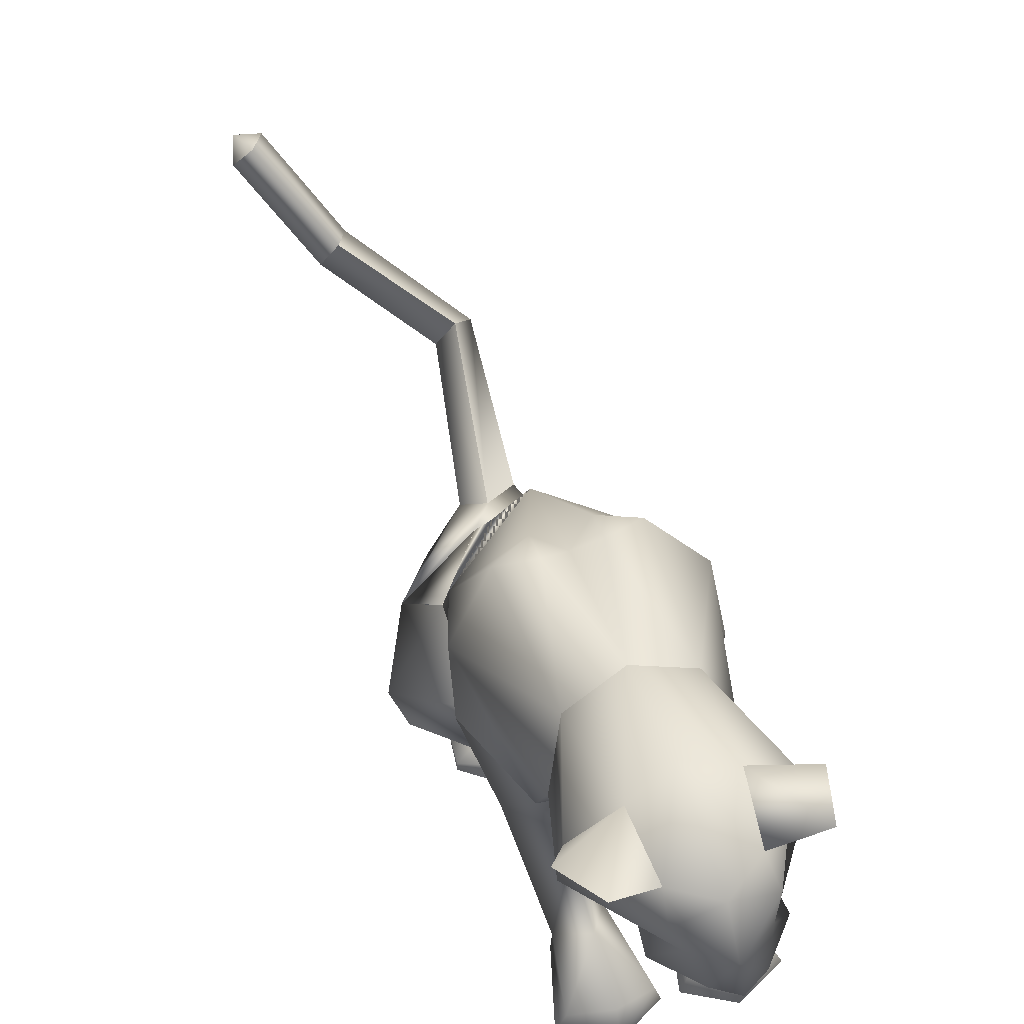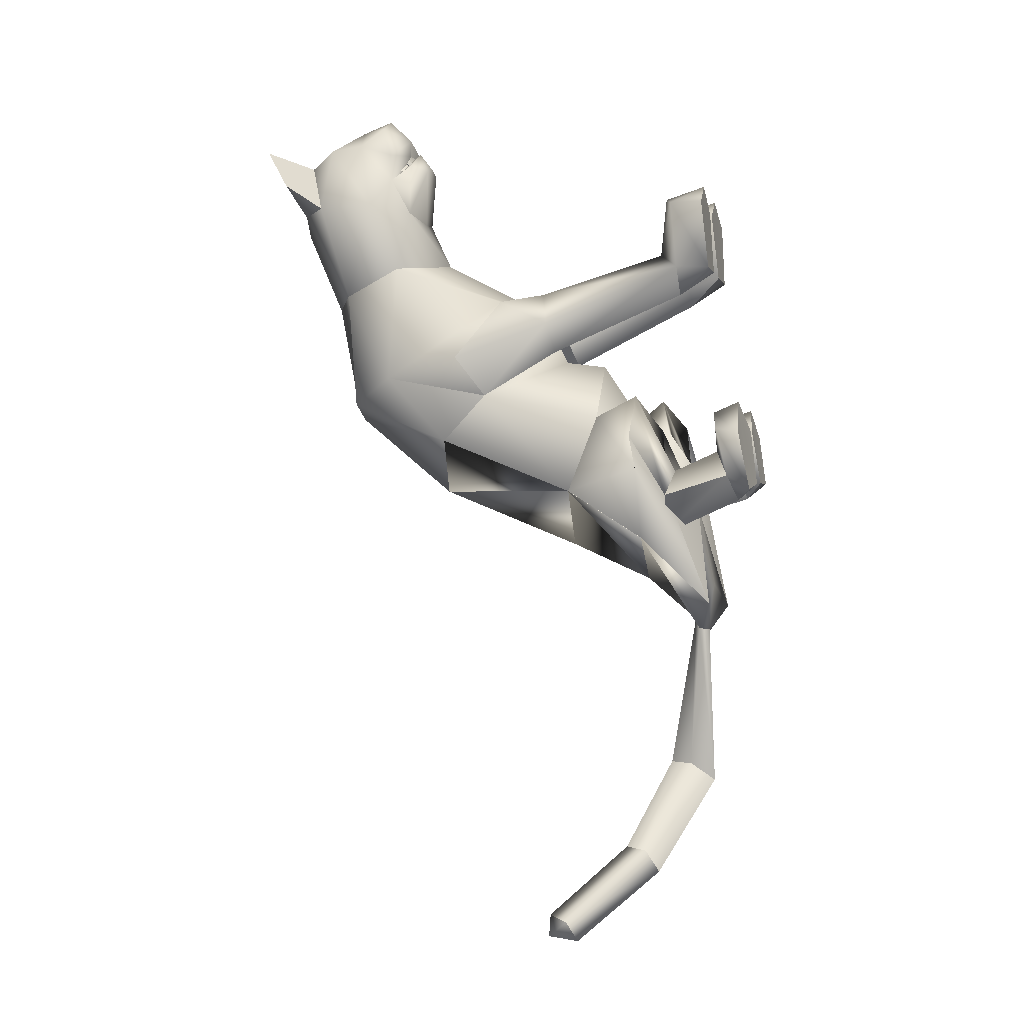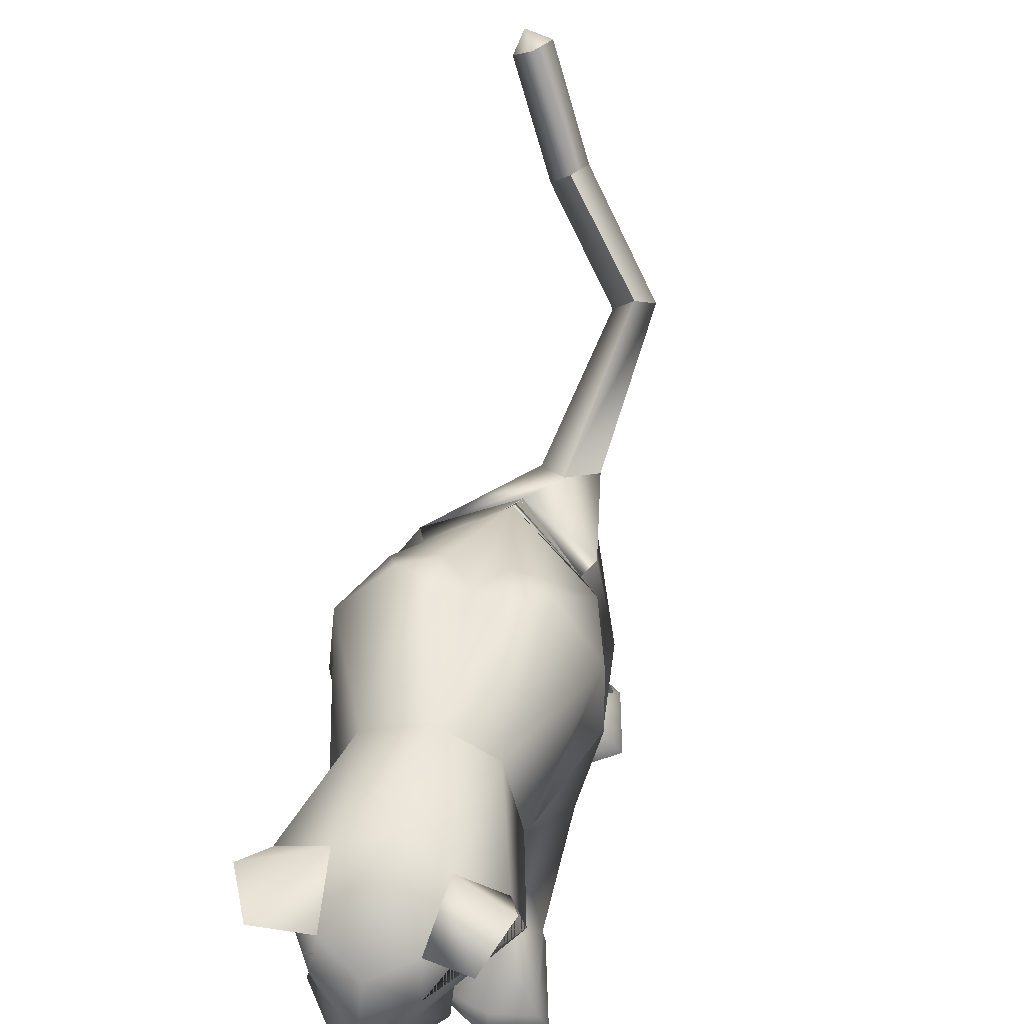
<metadata>
{"format":"obj","ext":"obj","renderer":"f3d","projection":"perspective","resolution":1024,"background":"white","views":[{"elev":62.7,"azim":-15.1,"up":"+Y"},{"elev":1.1,"azim":-74.6,"up":"+Z"},{"elev":69.4,"azim":16.9,"up":"+Y"}]}
</metadata>
<code>
o sittingdown.001_meshes[0].006
v -0.01843 0.3226 0.4547
v -0.01367 0.3146 0.4639
v -0.01757 0.2858 0.4211
v 0.06013 0.3963 0.4764
v 0.1458 0.3507 0.3362
v 0.06835 0.4517 0.4634
v 0.009584 0.4064 0.5127
v 0.04541 0.3586 0.5125
v 0.01245 0.3123 0.4935
v 0.09233 0.3294 0.4497
v 0.05265 0.3004 0.4553
v -0.03036 0.2986 0.4573
v -0.07326 0.3255 0.4547
v 0.01239 0.3539 0.5325
v -0.02245 0.3569 0.5144
v -0.04263 0.3952 0.4797
v -0.0578 0.4481 0.4689
v -0.1446 0.3423 0.3513
v 0.004158 0.4845 0.469
v -0.01367 0.3146 0.4639
v -0.03247 0.315 0.4539
v -0.01757 0.2858 0.4211
v -0.03247 0.315 0.4539
v -0.01843 0.3226 0.4547
v -0.01757 0.2858 0.4211
v 0.03773 0.324 0.4529
v 0.03671 0.287 0.4195
v 0.03494 0.3158 0.4626
v 0.03494 0.3158 0.4626
v 0.03671 0.287 0.4195
v 0.05246 0.317 0.4514
v 0.05246 0.317 0.4514
v 0.03671 0.287 0.4195
v 0.03773 0.324 0.4529
v -0.006825 0.5136 0.3128
v 0.1554 0.1705 0.04029
v 0.1554 0.1705 0.04029
v -0.1871 0.1634 0.06144
v -0.1871 0.1634 0.06144
v 0.01062 0.3243 0.4715
v 0.01093 0.3043 0.4588
v 0.05474 0.3149 0.4252
v 0.05042 0.3587 0.4291
v 0.04671 0.3393 0.4424
v -0.03773 0.3126 0.4284
v -0.03005 0.3374 0.4451
v -0.03705 0.3563 0.4326
v -0.03005 0.3374 0.4451
v -0.03705 0.3563 0.4326
v -0.03773 0.3126 0.4284
v 0.05474 0.3149 0.4252
v -0.03773 0.3126 0.4284
v 0.01093 0.3043 0.4588
v 0.01211 0.294 0.468
v 0.05398 0.2987 0.4385
v 0.04015 0.2708 0.427
v 0.01163 0.269 0.4363
v -0.01806 0.2694 0.4291
v -0.03354 0.2967 0.4409
v 0.01062 0.3243 0.4715
v 0.04671 0.3393 0.4424
v 0.05474 0.3149 0.4252
v 0.05042 0.3587 0.4291
v 0.01093 0.3043 0.4588
v -0.124 0.5523 0.4593
v -0.1642 0.5009 0.3898
v -0.124 0.5523 0.4593
v -0.1642 0.5009 0.3898
v 0.143 0.5175 0.3605
v 0.1224 0.5607 0.4449
v 0.143 0.5175 0.3605
v 0.1224 0.5607 0.4449
v -0.05158 -0.2923 -0.3536
v 0.05256 -0.2817 0.2168
v 0.1055 -0.2652 0.366
v 0.036 -0.2712 0.3304
v 0.036 -0.2712 0.3304
v 0.04286 -0.213 0.3317
v 0.05256 -0.2817 0.2168
v 0.1384 -0.2796 0.2132
v 0.1764 -0.2683 0.3252
v 0.16 -0.2101 0.3263
v 0.09942 -0.1964 0.3451
v 0.1764 -0.2683 0.3252
v 0.1384 -0.2796 0.2132
v 0.05256 -0.2817 0.2168
v 0.1055 -0.2652 0.366
v -0.01975 -0.2845 0.2194
v 0.01004 -0.2722 0.3315
v -0.05626 -0.2716 0.3722
v -0.1084 -0.2886 0.2212
v -0.1336 -0.2797 0.3359
v -0.05626 -0.2716 0.3722
v -0.05754 -0.2031 0.3509
v -0.1201 -0.2214 0.3366
v 0.01004 -0.2722 0.3315
v -0.001238 -0.2149 0.3333
v -0.1084 -0.2886 0.2212
v -0.01975 -0.2845 0.2194
v -0.01975 -0.2845 0.2194
v -0.1336 -0.2797 0.3359
v 0.1155 -0.2091 -0.1882
v -0.2339 -0.1802 -0.1406
v -0.2389 -0.07985 -0.9778
v -0.249 -0.03014 -0.9697
v -0.2084 -0.04761 -0.9743
v -0.258 -0.06303 -0.9413
v -0.2276 -0.02744 -0.9364
v -0.258 -0.06303 -0.9413
v -0.2276 -0.02744 -0.9364
v -0.2084 -0.04761 -0.9743
v -0.2389 -0.07985 -0.9778
v 0.1345 -0.3604 -0.1702
v 0.02773 -0.3647 -0.1679
v 0.01081 -0.3511 -0.07329
v 0.09189 -0.3374 -0.03155
v 0.07411 -0.2922 -0.04895
v 0.1624 -0.3445 -0.08265
v 0.01038 -0.3102 -0.06113
v 0.149 -0.3053 -0.0772
v 0.02773 -0.3647 -0.1679
v 0.09189 -0.3374 -0.03155
v 0.1345 -0.3604 -0.1702
v 0.1624 -0.3445 -0.08265
v 0.02773 -0.3647 -0.1679
v 0.01081 -0.3511 -0.07329
v -0.1531 -0.3698 -0.1782
v -0.04867 -0.3689 -0.169
v -0.1597 -0.3103 -0.07016
v -0.08417 -0.2953 -0.04026
v -0.1582 -0.3504 -0.0771
v -0.07789 -0.3389 -0.02064
v -0.0101 -0.3517 -0.07203
v -0.02166 -0.3112 -0.05931
v -0.04867 -0.3689 -0.169
v -0.0101 -0.3517 -0.07203
v -0.07789 -0.3389 -0.02064
v -0.04867 -0.3689 -0.169
v -0.1531 -0.3698 -0.1782
v -0.1582 -0.3504 -0.0771
v -0.02651 0.3672 -0.02146
v -0.0153 0.4465 0.1672
v 0.1078 0.3027 0.2191
v 0.06872 0.4069 0.176
v -0.1217 0.2956 0.2334
v -0.09483 0.4024 0.186
v -0.003531 0.2278 0.2467
v -0.0153 0.4465 0.1672
v 0.06872 0.4069 0.176
v 0.1078 0.3027 0.2191
v -0.1217 0.2956 0.2334
v -0.09483 0.4024 0.186
v -0.003531 0.2278 0.2467
v -0.003399 -0.00396 0.05901
v -0.0281 0.223 -0.1845
v 0.1011 0.1902 -0.1132
v -0.003399 -0.00396 0.05901
v -0.156 0.1931 -0.08973
v 0.01233 0.3966 -0.01315
v 0.1054 0.1035 0.1532
v 0.1054 0.1035 0.1532
v -0.1159 0.09657 0.1665
v -0.06512 0.3952 -0.007469
v -0.1159 0.09657 0.1665
v 0.08006 0.2919 0.3352
v 0.004194 0.3561 0.3918
v 0.08347 0.3283 0.4012
v -0.07067 0.3241 0.4073
v 0.08006 0.2919 0.3352
v 0.001826 0.2776 0.3286
v -0.07536 0.2868 0.3431
v -0.07536 0.2868 0.3431
v -0.07135 0.4962 0.3421
v -0.05665 0.4872 0.4362
v -0.1388 0.441 0.3486
v -0.05665 0.4872 0.4362
v -0.1388 0.441 0.3486
v -0.05665 0.4872 0.4362
v -0.07135 0.4962 0.3421
v -0.1388 0.441 0.3486
v 0.06191 0.5004 0.3335
v 0.05719 0.4895 0.4273
v 0.1252 0.4486 0.3275
v 0.1252 0.4486 0.3275
v 0.06191 0.5004 0.3335
v 0.05719 0.4895 0.4273
v 0.05719 0.4895 0.4273
v -0.01948 -0.07969 0.04884
v -0.05259 -0.03066 -0.2815
v 0.02998 0.0136 0.1208
v 0.09181 -0.003682 0.05838
v 0.08269 0.02844 0.167
v 0.1396 0.008694 0.09997
v 0.02998 0.0136 0.1208
v 0.09181 -0.003682 0.05838
v 0.09181 -0.003682 0.05838
v -0.03872 0.01172 0.126
v -0.1023 -0.004523 0.07355
v -0.08505 0.02271 0.1805
v -0.1483 0.002628 0.1233
v -0.1023 -0.004523 0.07355
v -0.03872 0.01172 0.126
v -0.1023 -0.004523 0.07355
v -0.06126 -0.1728 -0.3427
v -0.06126 -0.1728 -0.3427
v 0.09557 -0.2254 0.1696
v 0.1346 -0.221 0.2161
v 0.08862 -0.1875 0.2444
v 0.09557 -0.2254 0.1696
v 0.05856 -0.2248 0.1998
v 0.09557 -0.2254 0.1696
v -0.03173 -0.2284 0.203
v -0.05883 -0.1935 0.2494
v -0.1074 -0.2301 0.2244
v -0.07379 -0.2318 0.1749
v -0.07379 -0.2318 0.1749
v -0.07379 -0.2318 0.1749
v -0.06053 -0.2661 -0.4332
v -0.02756 -0.2792 -0.4371
v -0.02353 -0.2532 -0.4187
v 0.02224 -0.2698 -0.4467
v 0.02224 -0.2698 -0.4467
v -0.02756 -0.2792 -0.4371
v -0.02353 -0.2532 -0.4187
v -0.02353 -0.2532 -0.4187
v -0.06053 -0.2661 -0.4332
v -0.02756 -0.2792 -0.4371
v 0.02876 -0.3045 -0.3976
v 0.02876 -0.3045 -0.3976
v 0.02876 -0.3045 -0.3976
v -0.1214 -0.2936 -0.3834
v -0.1214 -0.2936 -0.3834
v -0.1214 -0.2936 -0.3834
v 0.02782 -0.2372 -0.7089
v -0.006181 -0.2859 -0.7185
v 6.3e-05 -0.2046 -0.6885
v 6.3e-05 -0.2046 -0.6885
v -0.03015 -0.2457 -0.6862
v -0.006181 -0.2859 -0.7185
v -0.006181 -0.2859 -0.7185
v -0.03015 -0.2457 -0.6862
v 6.3e-05 -0.2046 -0.6885
v -0.006181 -0.2859 -0.7185
v 0.02782 -0.2372 -0.7089
v 6.3e-05 -0.2046 -0.6885
v -0.01975 -0.2015 -0.0733
v 0.03941 -0.2532 -0.162
v 0.135 -0.2078 -0.06422
v 0.03941 -0.2532 -0.162
v 0.07766 -0.1722 -0.01254
v 0.03941 -0.2532 -0.162
v -0.05964 -0.1985 -0.07368
v -0.1548 -0.2225 -0.1835
v -0.2191 -0.1663 -0.08379
v -0.1548 -0.2225 -0.1835
v -0.1267 -0.16 -0.01076
v -0.1548 -0.2225 -0.1835
v -0.1495 -0.2087 -0.8653
v -0.1495 -0.2087 -0.8653
v -0.1656 -0.1874 -0.8255
v -0.1366 -0.1473 -0.8254
v -0.1656 -0.1874 -0.8255
v -0.1495 -0.2087 -0.8653
v -0.1194 -0.1704 -0.8621
v -0.1194 -0.1704 -0.8621
v -0.1366 -0.1473 -0.8254
v -0.1366 -0.1473 -0.8254
v 0.1043 -0.2337 -0.1629
v 0.03762 -0.2359 -0.2305
v -0.01531 -0.2321 -0.1798
v 0.03762 -0.2359 -0.2305
v 0.05477 -0.2276 -0.1445
v 0.1043 -0.2337 -0.1629
v 0.03762 -0.2359 -0.2305
v -0.01531 -0.2321 -0.1798
v 0.05477 -0.2276 -0.1445
v -0.06468 -0.2322 -0.1814
v -0.1312 -0.2173 -0.2577
v -0.1863 -0.2247 -0.1882
v -0.1181 -0.231 -0.1456
v -0.1312 -0.2173 -0.2577
v -0.06468 -0.2322 -0.1814
v -0.1312 -0.2173 -0.2577
v -0.1863 -0.2247 -0.1882
v -0.1181 -0.231 -0.1456
v 0.07085 -0.2955 -0.1187
v 0.1274 -0.3198 -0.156
v 0.1274 -0.3198 -0.156
v 0.06228 -0.3359 -0.1978
v 0.07085 -0.2955 -0.1187
v 0.06228 -0.3359 -0.1978
v 0.06228 -0.3359 -0.1978
v 0.01782 -0.3248 -0.1494
v 0.01782 -0.3248 -0.1494
v 0.06228 -0.3359 -0.1978
v -0.04674 -0.3292 -0.1507
v -0.09749 -0.3034 -0.1108
v -0.1023 -0.343 -0.1983
v -0.1565 -0.3301 -0.1533
v -0.1023 -0.343 -0.1983
v -0.1565 -0.3301 -0.1533
v -0.1023 -0.343 -0.1983
v -0.09749 -0.3034 -0.1108
v -0.04674 -0.3292 -0.1507
v -0.1023 -0.343 -0.1983
v 0.06547 0.3808 -0.03357
v 0.009613 0.3796 -0.05345
v 0.1404 0.2988 0.002292
v 0.1219 0.1141 -0.03091
v 0.1219 0.1141 -0.03091
v 0.1219 0.1141 -0.03091
v 0.1219 0.1141 -0.03091
v 0.1219 0.1141 -0.03091
v 0.1219 0.1141 -0.03091
v -0.1846 0.2922 0.02509
v -0.12 0.3776 -0.01992
v -0.06781 0.3785 -0.04743
v -0.1533 0.1169 -0.006959
v -0.1533 0.1169 -0.006959
v -0.1533 0.1169 -0.006959
v -0.1533 0.1169 -0.006959
v -0.1533 0.1169 -0.006959
v 0.06545 -0.09806 -0.07841
v 0.05645 -0.04776 -0.2129
v 0.06545 -0.09806 -0.07841
v 0.05645 -0.04776 -0.2129
v 0.05645 -0.04776 -0.2129
v 0.06545 -0.09806 -0.07841
v 0.05955 -0.1959 -0.2935
v 0.05955 -0.1959 -0.2935
v 0.05955 -0.1959 -0.2935
v -0.1454 -0.03914 -0.182
v -0.1335 -0.08924 -0.04774
v -0.1454 -0.03914 -0.182
v -0.1335 -0.08924 -0.04774
v -0.1335 -0.08924 -0.04774
v -0.1454 -0.03914 -0.182
v -0.185 -0.1813 -0.264
v -0.1849 -0.1813 -0.2639
v -0.1849 -0.1813 -0.2639
v -0.003475 0.04241 0.152
v -0.003475 0.04241 0.152
v -0.003475 0.04241 0.152
v -0.003475 0.04241 0.152
v -0.003475 0.04241 0.152
v -0.003475 0.04241 0.152
v -0.003475 0.04241 0.152
v -0.06024 -0.2634 -0.212
v -0.06024 -0.2634 -0.212
v -0.06024 -0.2634 -0.212
v -0.6886 -0.08061 0.9927
v -0.6886 -0.08061 0.9927
v 0.02224 -0.2698 -0.4467
v -0.1849 -0.1813 -0.2639
v -0.06126 -0.1728 -0.3427
v -0.1454 -0.03914 -0.182
v -0.1838 -0.1816 -0.263
v -0.06011 -0.1739 -0.3421
v -0.1442 -0.03953 -0.1809
v -0.06141 -0.1727 -0.3427
v -0.1455 -0.03909 -0.1822
f 327 155 189
f 155 337 189
f 205 189 337
f 340 356 354
f 189 205 327
f 178 180 17
f 356 357 354
f 337 355 356
f 357 361 338
f 355 359 356
f 359 360 361
f 340 337 356
f 356 359 357
f 337 205 355
f 357 359 361
f 355 358 359
f 359 358 360
f 1 2 3
f 4 5 6
f 7 4 6
f 7 8 4
f 9 10 8
f 8 10 4
f 11 10 9
f 12 9 13
f 14 8 7
f 14 9 8
f 14 15 9
f 9 15 13
f 15 16 13
f 7 16 15
f 14 7 15
f 7 17 16
f 16 17 18
f 6 19 7
f 17 7 19
f 20 21 22
f 23 24 25
f 26 27 28
f 29 30 31
f 32 33 34
f 35 173 174
f 18 17 175
f 174 17 19
f 17 174 175
f 35 174 19
f 65 66 176
f 176 66 177
f 178 179 67
f 68 67 179
f 180 68 179
f 173 35 142
f 143 144 5
f 145 18 146
f 18 175 146
f 146 175 173
f 146 173 142
f 181 142 35
f 186 184 69
f 144 142 181
f 144 181 183
f 5 144 183
f 5 183 6
f 70 182 69
f 184 185 71
f 71 185 72
f 186 72 185
f 6 183 187
f 187 19 6
f 35 19 187
f 35 187 181
f 143 5 165
f 40 41 42
f 42 43 44
f 40 45 41
f 45 40 46
f 45 46 47
f 48 49 50
f 166 11 9
f 11 167 10
f 167 4 10
f 4 167 5
f 51 167 166
f 166 167 11
f 52 166 168
f 166 12 168
f 166 9 12
f 12 13 168
f 52 53 166
f 51 166 53
f 54 51 53
f 54 55 51
f 56 55 54
f 54 53 52
f 57 56 54
f 167 51 55
f 55 169 167
f 56 169 55
f 56 170 169
f 56 57 170
f 58 170 57
f 57 54 58
f 58 54 59
f 54 52 59
f 168 59 52
f 58 171 170
f 58 59 171
f 171 59 168
f 5 167 165
f 60 48 50
f 147 143 165
f 165 170 147
f 172 147 170
f 168 13 16
f 16 18 168
f 18 172 168
f 145 172 18
f 147 172 145
f 61 62 63
f 60 62 61
f 62 60 64
f 42 44 40
f 50 64 60
f 148 149 159
f 159 149 306
f 306 307 159
f 308 149 150
f 308 306 149
f 159 307 141
f 159 141 148
f 150 160 308
f 308 160 36
f 162 341 151
f 315 151 152
f 315 152 316
f 163 148 141
f 163 141 317
f 316 163 317
f 163 316 152
f 148 163 152
f 162 315 38
f 151 315 162
f 153 151 341
f 341 150 153
f 150 341 160
f 342 154 309
f 155 307 156
f 156 307 306
f 156 306 308
f 310 156 308
f 343 318 157
f 158 315 316
f 158 316 317
f 155 158 317
f 141 155 317
f 141 307 155
f 319 315 158
f 38 315 320
f 36 311 308
f 344 312 190
f 190 312 191
f 192 193 161
f 193 37 161
f 192 161 345
f 192 345 194
f 193 313 37
f 195 313 193
f 346 197 321
f 197 198 321
f 199 164 200
f 199 347 164
f 200 164 39
f 200 39 322
f 201 200 322
f 199 202 347
f 157 318 188
f 157 188 314
f 318 158 332
f 333 334 103
f 158 155 332
f 155 189 332
f 335 318 332
f 318 335 188
f 314 188 323
f 155 324 189
f 156 324 155
f 325 102 326
f 323 324 314
f 314 324 156
f 188 336 348
f 360 338 361
f 327 329 204
f 228 349 73
f 327 204 189
f 231 73 349
f 337 189 204
f 102 330 326
f 339 232 103
f 330 102 229
f 188 348 328
f 103 334 339
f 350 246 325
f 350 230 247
f 102 248 249
f 247 246 350
f 250 325 246
f 325 250 102
f 249 229 102
f 248 102 250
f 350 333 252
f 253 103 232
f 103 253 254
f 350 255 233
f 255 350 252
f 256 252 333
f 254 256 103
f 333 103 256
f 340 218 231
f 231 218 219
f 340 220 218
f 73 231 219
f 73 219 228
f 228 219 221
f 331 228 221
f 331 221 220
f 331 220 205
f 340 205 220
f 206 195 207
f 74 75 76
f 77 78 79
f 80 75 74
f 80 81 75
f 82 208 83
f 82 207 208
f 84 85 82
f 82 85 207
f 207 85 209
f 85 86 209
f 87 82 83
f 77 87 78
f 78 87 83
f 192 194 210
f 195 193 207
f 79 210 211
f 194 196 210
f 84 82 87
f 192 207 193
f 78 210 79
f 78 208 210
f 78 83 208
f 207 192 208
f 211 210 196
f 210 208 192
f 277 278 257
f 253 279 254
f 252 277 257
f 277 256 280
f 256 254 279
f 279 280 256
f 252 256 277
f 279 253 281
f 268 269 249
f 246 270 250
f 246 251 270
f 270 251 271
f 250 268 248
f 249 248 268
f 268 250 272
f 270 272 250
f 296 282 297
f 282 296 283
f 298 283 296
f 297 284 299
f 284 297 285
f 285 297 282
f 300 301 281
f 281 301 279
f 127 302 128
f 301 302 127
f 301 127 129
f 129 303 301
f 130 131 132
f 133 130 132
f 133 134 130
f 133 135 134
f 131 129 127
f 130 129 131
f 129 130 303
f 134 303 130
f 134 304 303
f 134 135 304
f 135 305 304
f 136 137 138
f 137 139 138
f 137 140 139
f 212 199 213
f 88 89 90
f 91 90 92
f 93 94 95
f 96 97 93
f 97 94 93
f 97 213 94
f 95 94 213
f 95 213 214
f 95 214 98
f 214 215 98
f 98 215 99
f 96 100 97
f 97 100 212
f 97 212 213
f 216 214 201
f 214 213 199
f 100 217 212
f 217 203 212
f 202 212 203
f 199 212 202
f 101 93 95
f 101 95 98
f 91 88 90
f 201 214 200
f 199 200 214
f 286 287 273
f 288 113 289
f 113 114 289
f 115 116 117
f 117 116 118
f 269 268 288
f 119 117 290
f 120 288 290
f 291 269 288
f 292 293 274
f 275 274 293
f 115 117 119
f 276 275 286
f 293 286 275
f 118 113 120
f 119 290 294
f 273 276 286
f 119 294 121
f 121 294 295
f 120 290 117
f 288 120 113
f 122 123 124
f 117 118 120
f 122 125 123
f 115 119 121
f 126 125 122
f 234 353 235
f 223 235 353
f 236 224 234
f 237 238 225
f 238 226 225
f 238 239 226
f 227 226 239
f 234 224 222
f 240 241 258
f 104 105 106
f 105 107 108
f 259 260 109
f 110 109 261
f 242 262 241
f 243 263 244
f 109 260 261
f 111 261 264
f 244 263 265
f 104 107 105
f 110 261 111
f 111 259 112
f 105 108 106
f 259 111 264
f 109 112 259
f 265 245 244
f 258 241 262
f 266 245 265
f 267 262 242
f 158 337 155
f 327 156 155
f 327 331 205
f 6 184 5
f 72 186 69
f 205 354 355
f 355 357 358
f 357 360 358
f 205 340 354
f 355 354 357
f 357 338 360

</code>
